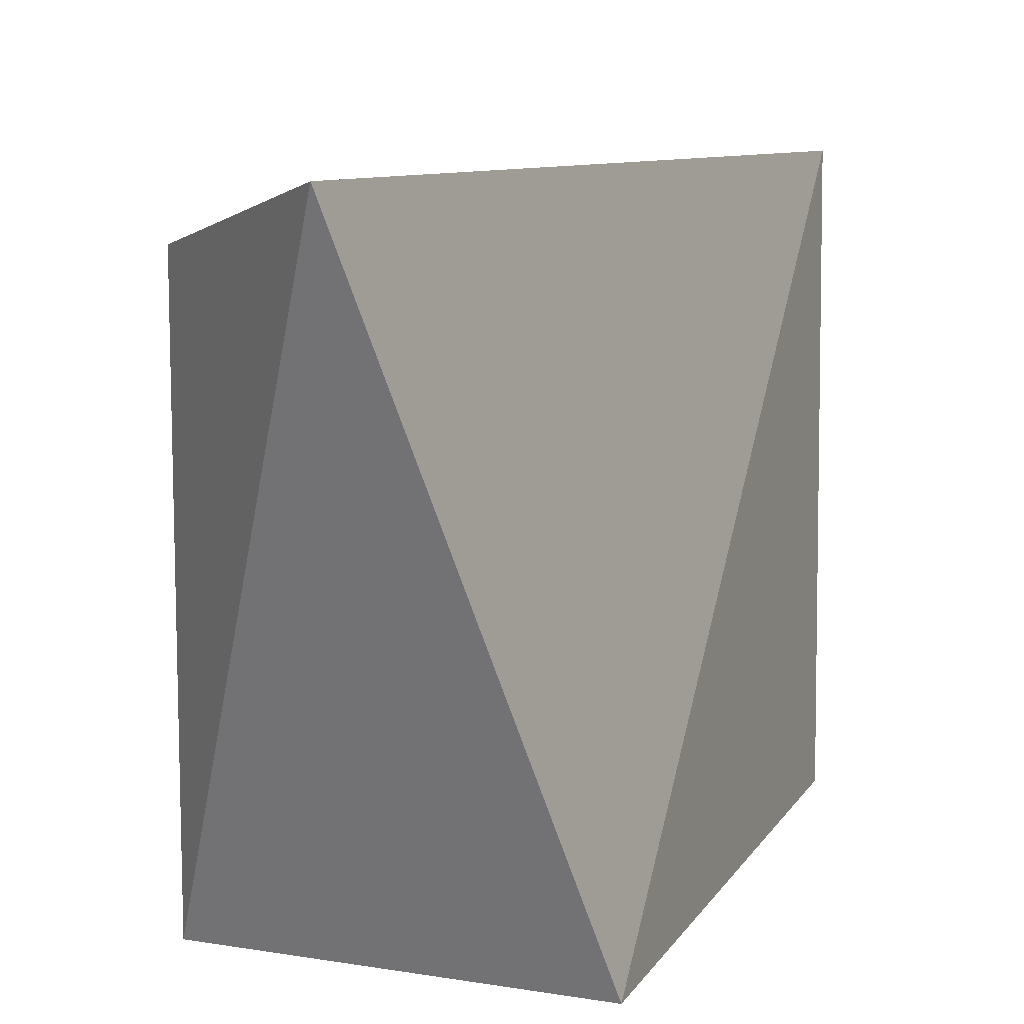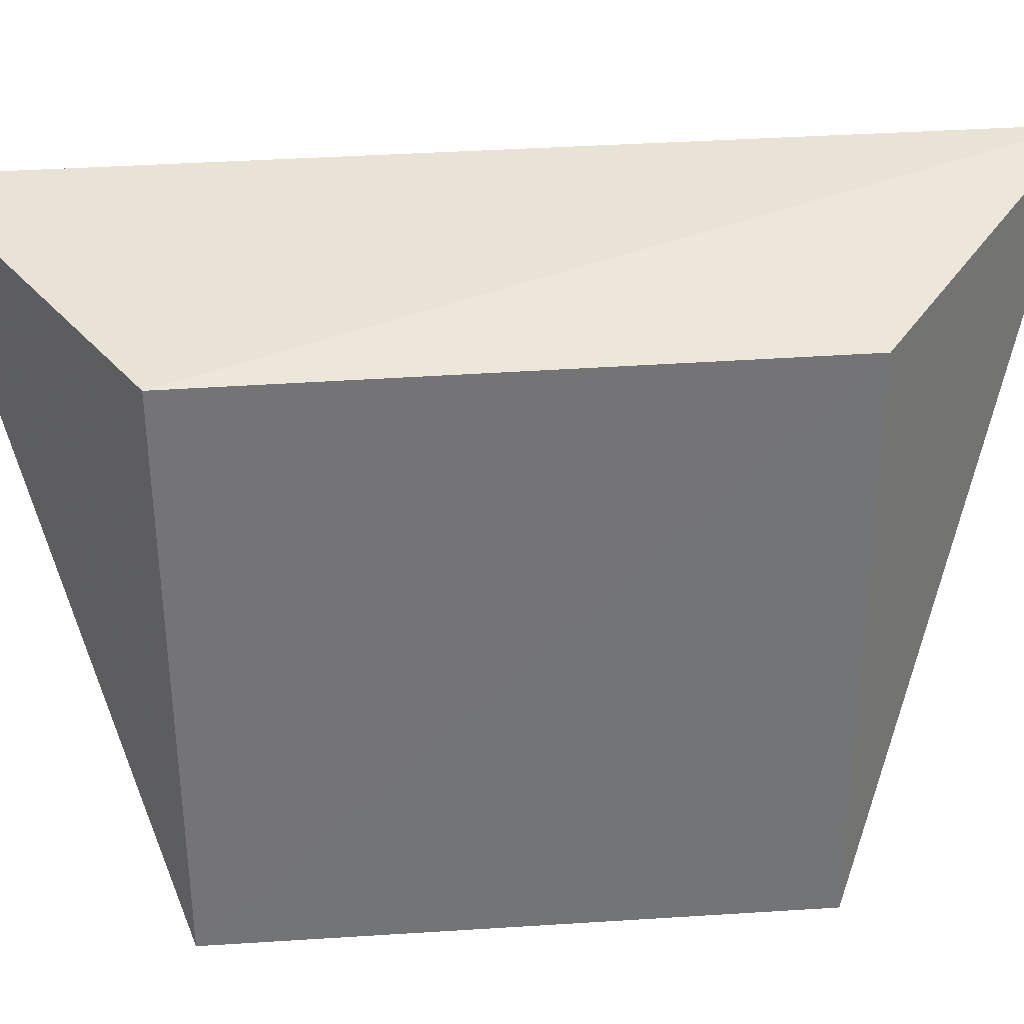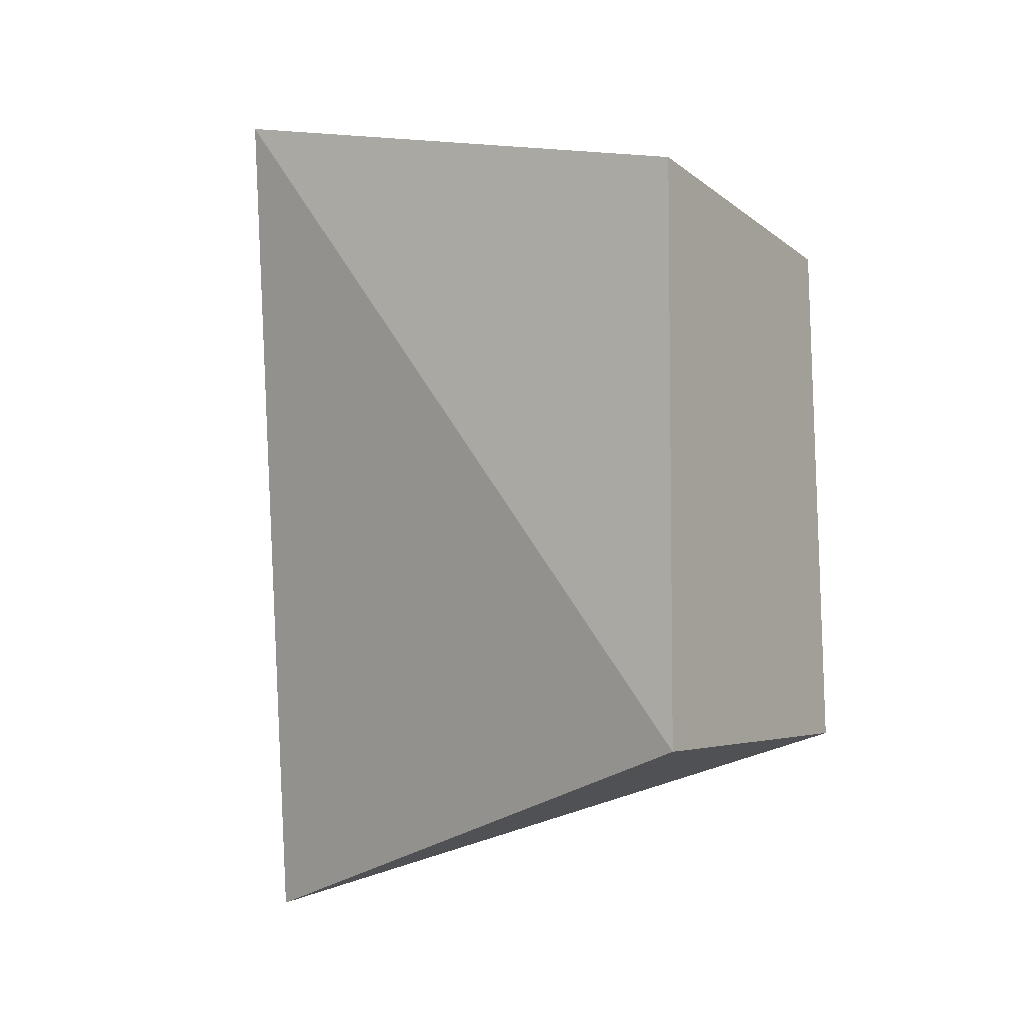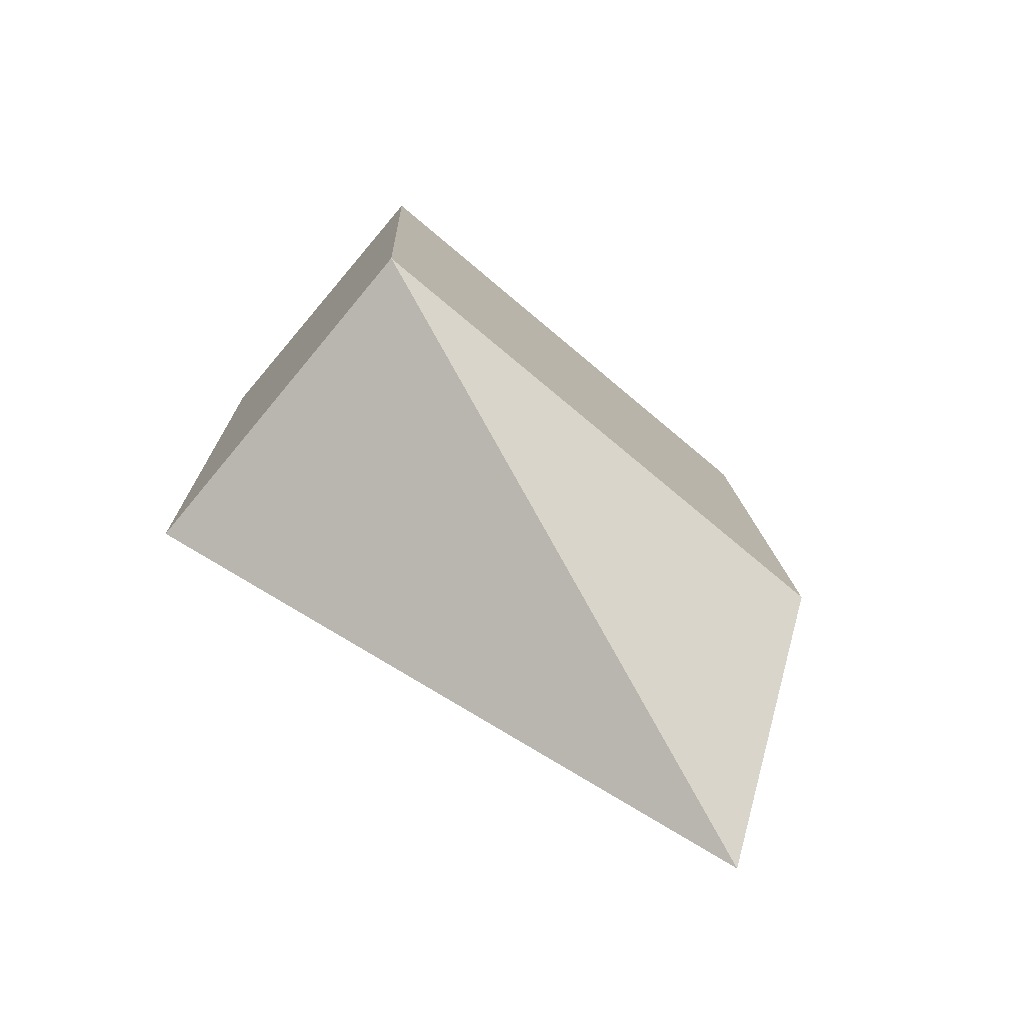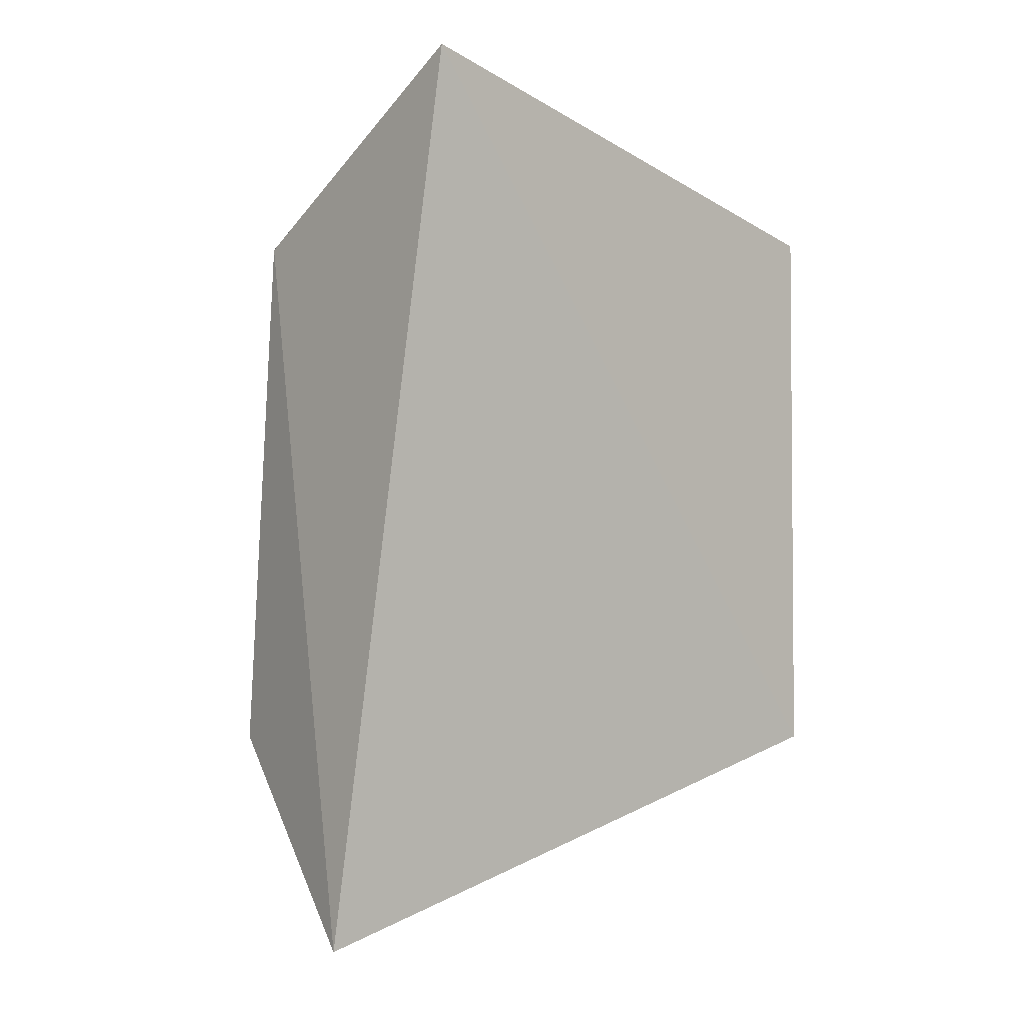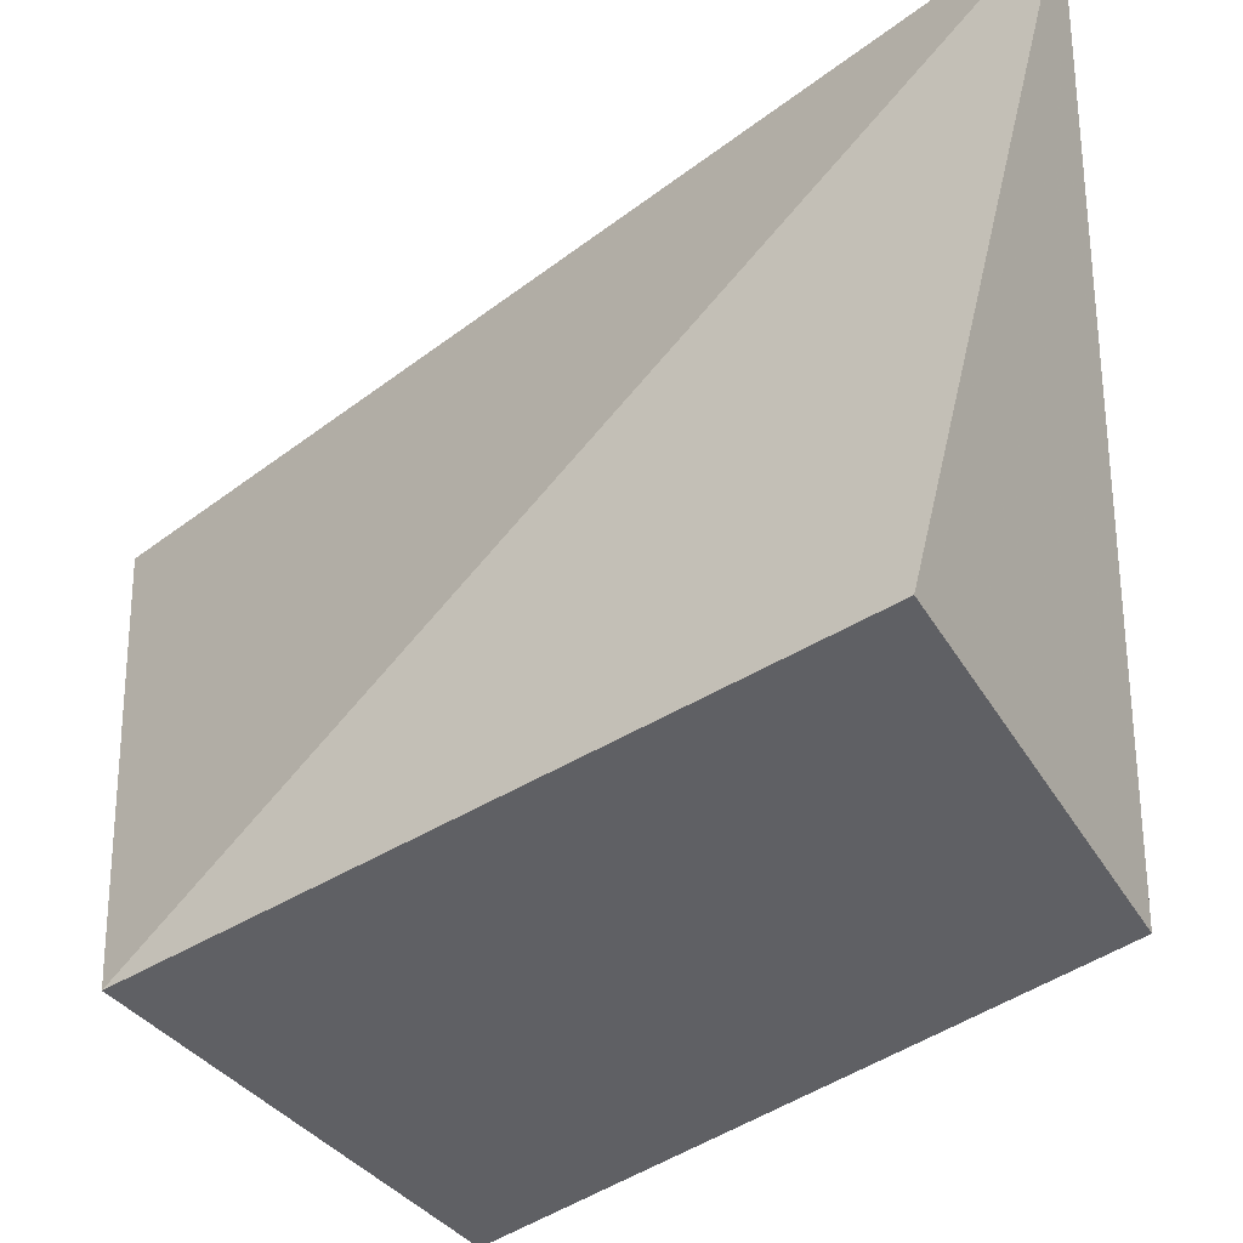
<metadata>
{"format":"obj","ext":"obj","renderer":"f3d","projection":"perspective","resolution":1024,"background":"white","views":[{"elev":11.4,"azim":20.0,"up":"+Z"},{"elev":34.4,"azim":-98.2,"up":"+Z"},{"elev":-5.2,"azim":123.1,"up":"+Y"},{"elev":-73.2,"azim":-129.9,"up":"+Y"},{"elev":-2.9,"azim":41.5,"up":"+Y"},{"elev":-43.7,"azim":126.2,"up":"+Z"}]}
</metadata>
<code>
v -0.07841 0.00715 -0.005933
v -0.08008 -0.006186 -0.005414
v -0.07786 -0.003356 -0.0143
v -0.0827 0.004644 -0.0143
v -0.08266 0.00469 -0.006452
v -0.08314 -0.003189 -0.0143
v -0.07786 0.005259 -0.0143
v -0.08311 -0.003204 -0.006394
f 1 2 3
f 5 2 1
f 5 1 4
f 6 3 2
f 6 4 3
f 7 1 3
f 7 3 4
f 7 4 1
f 8 5 4
f 8 4 6
f 8 6 2
f 8 2 5

</code>
